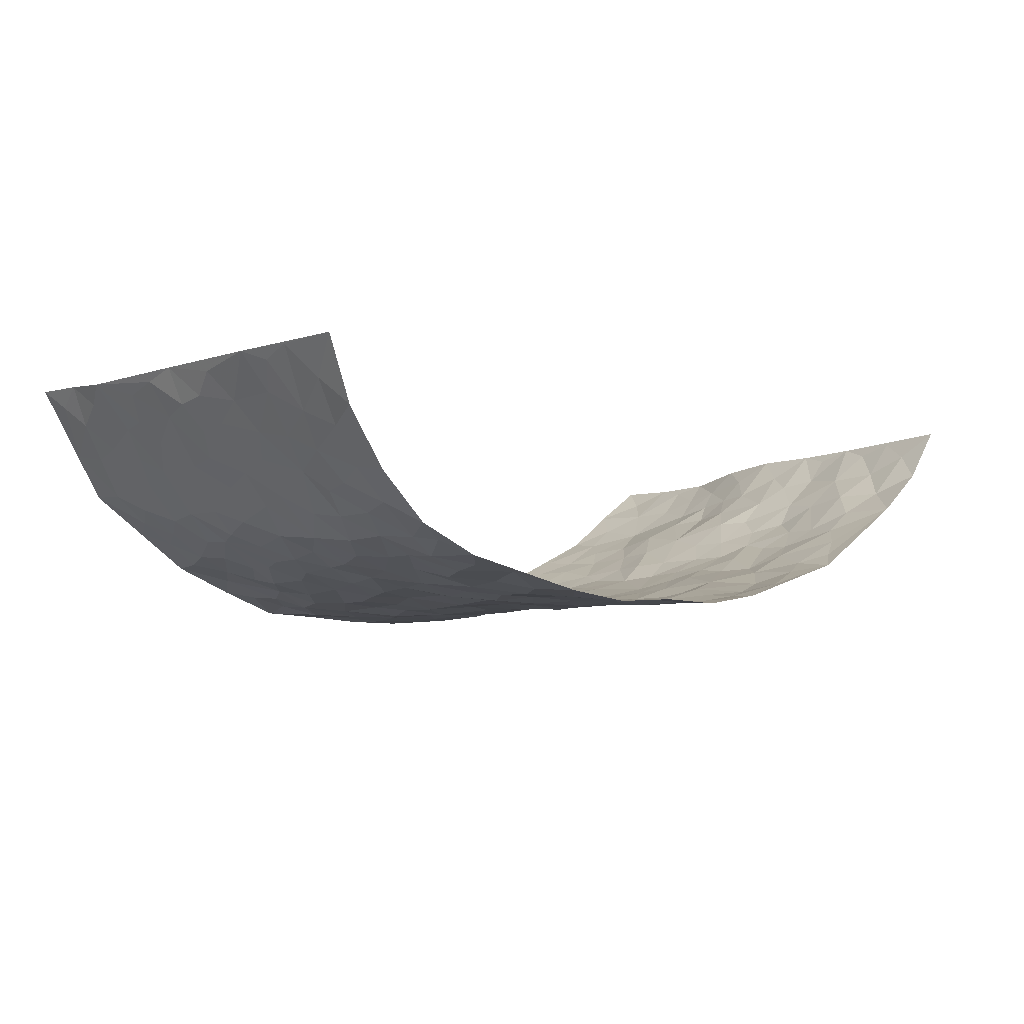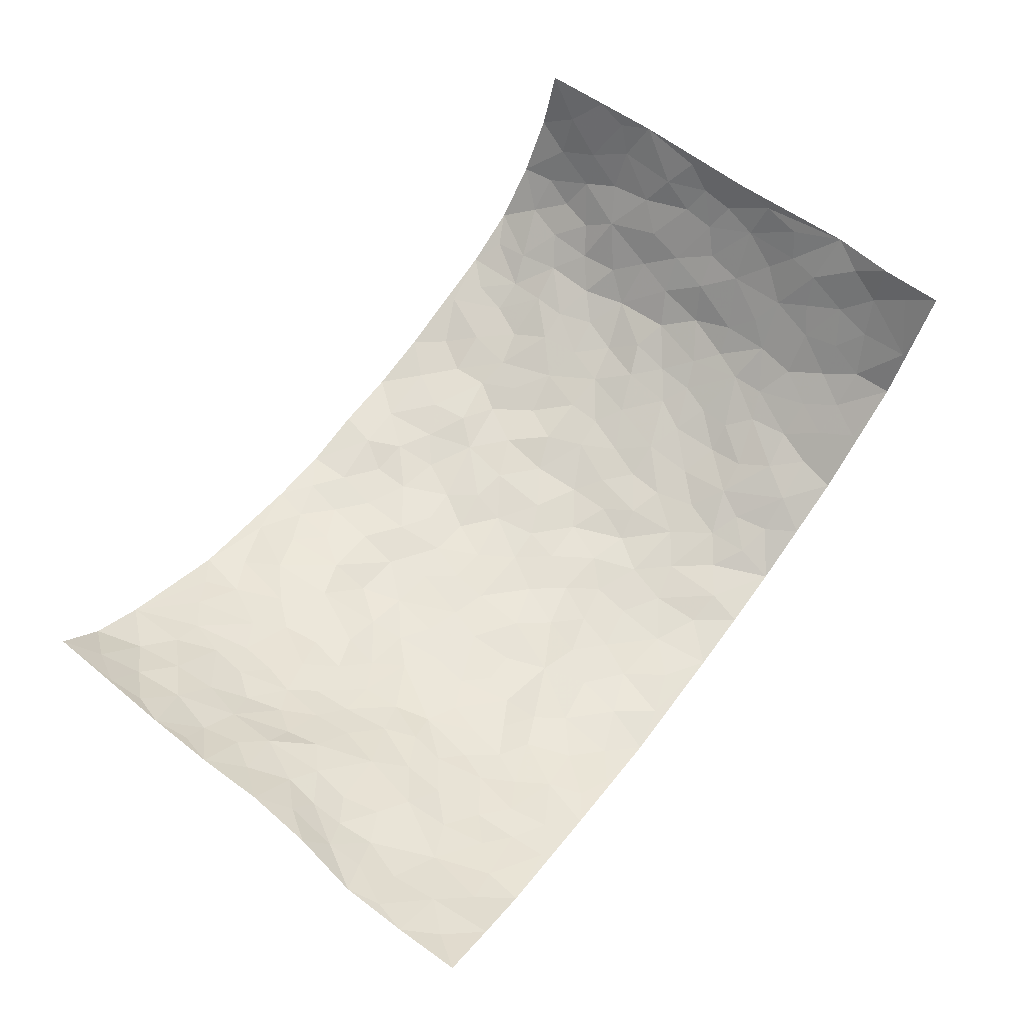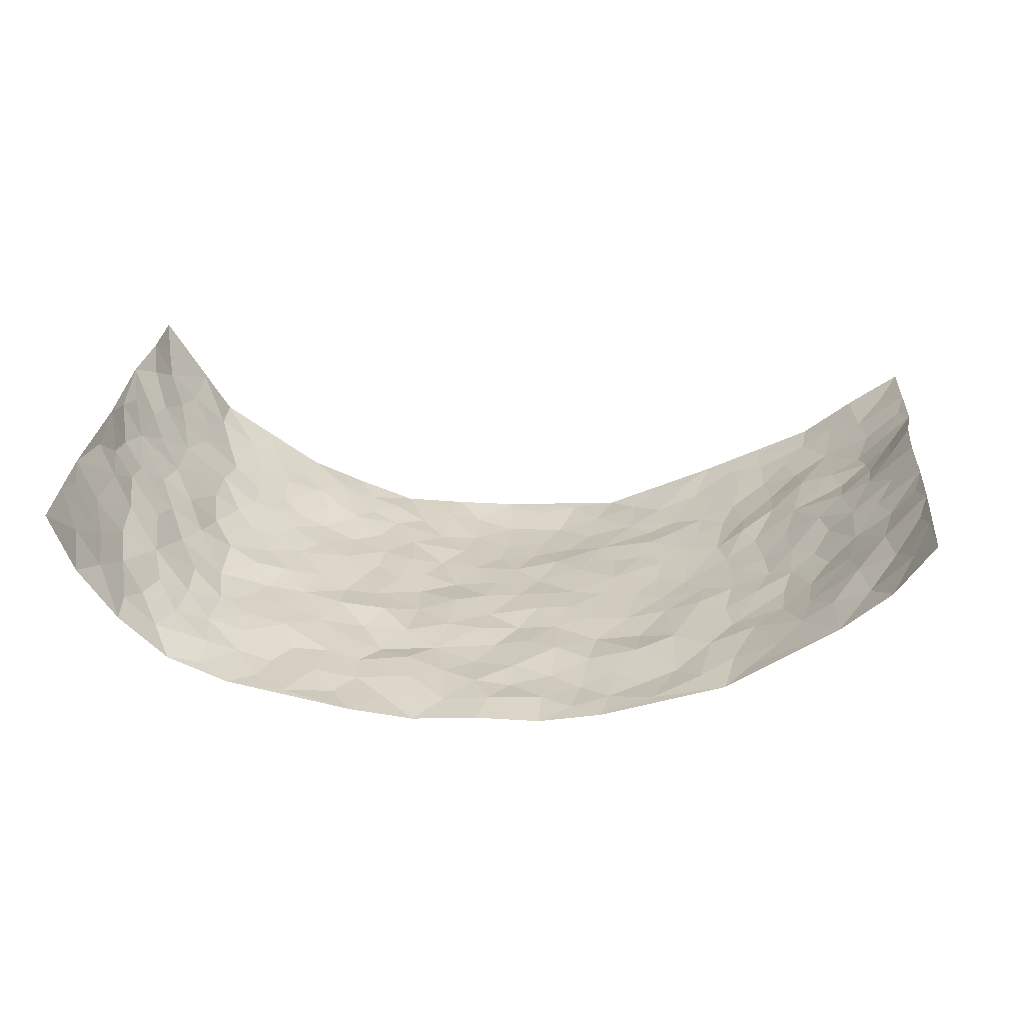
<metadata>
{"format":"obj","ext":"obj","renderer":"f3d","projection":"perspective","resolution":1024,"background":"white","views":[{"elev":-5.8,"azim":138.4,"up":"+Z"},{"elev":66.6,"azim":-53.8,"up":"+Z"},{"elev":25.5,"azim":-176.3,"up":"+Z"}]}
</metadata>
<code>
v -0.8947 0.006422 0.2279
v -0.8472 1.001 0.2797
v 0.8117 0.00482 0.315
v 0.815 0.9995 0.291
v -0.7426 0.3963 0.1224
v -0.8655 0.5015 0.2622
v -0.7938 0.3617 0.1579
v 0.00112 0.002868 -0.1298
v -0.8942 0.2549 0.2292
v -0.8432 0.3416 0.2003
v -0.6954 0.004552 0.08271
v -0.8958 0.1298 0.2252
v -0.6664 0.2942 0.08061
v -0.7935 0.00451 0.1574
v -0.7857 0.2931 0.1409
v -0.4716 0.004104 -0.0214
v -0.8794 0.1924 0.2129
v -0.2898 0.1689 -0.09968
v -0.7252 0.3245 0.1138
v -0.8029 0.1234 0.154
v -0.8535 0.06727 0.1896
v -0.7468 0.0672 0.1159
v -0.6407 0.1292 0.05
v -0.6864 0.07752 0.07509
v -0.8138 0.2114 0.159
v -0.8394 0.2745 0.1855
v -0.7281 0.1806 0.09679
v -0.6583 0.212 0.05974
v -0.7862 0.4908 0.1773
v -0.875 0.3773 0.2499
v -0.6815 1 0.09955
v -0.5206 0.2238 -0.01712
v 0.2635 0.1563 -0.1157
v -0.8614 0.7508 0.2677
v -0.3604 0.3951 -0.07588
v -0.723 0.7552 0.126
v -0.7307 0.8334 0.1427
v -0.5591 0.4437 0.006228
v -0.5789 0.6084 0.01151
v -0.4751 0.9996 -0.0334
v -0.8499 0.6884 0.2473
v -0.628 0.5649 0.04938
v -0.3799 0.7546 -0.06117
v -0.4975 0.2815 -0.03167
v -0.4506 0.227 -0.04961
v -0.4817 0.1634 -0.03234
v -0.4356 0.638 -0.04402
v -0.3599 0.5616 -0.0773
v 0.1716 0.4728 -0.1284
v -0.3301 0.2231 -0.09056
v -0.2055 0.6121 -0.1055
v -0.3671 0.6307 -0.07102
v -0.2991 0.05967 -0.102
v -0.6022 0.7132 0.02601
v -0.3901 0.1963 -0.0744
v -0.7895 0.6198 0.186
v -0.03374 0.3489 -0.1297
v 0.06192 0.3399 -0.1324
v 0.3018 0.4497 -0.1057
v -0.09065 0.5518 -0.1168
v -0.1604 0.5573 -0.1092
v 0.09686 0.6292 -0.1197
v -0.6005 0.3471 0.03747
v -0.6991 0.5764 0.1012
v -0.8424 0.8119 0.2475
v -0.5389 0.1311 -0.0005206
v -0.3576 0.01439 -0.07051
v -0.7331 0.4687 0.1331
v -0.593 0.1744 0.0203
v -0.5856 0.02078 0.02988
v -0.2429 0.0041 -0.1178
v -0.5895 0.09043 0.02357
v -0.5253 0.05559 -0.002326
v -0.4176 0.03941 -0.04667
v -0.4397 0.1054 -0.04788
v -0.807 0.6881 0.1974
v -0.8498 0.8758 0.2671
v -0.6849 0.5118 0.09945
v 0.007193 0.9987 -0.1222
v -0.7409 0.6777 0.1363
v -0.542 0.3163 -0.003662
v -0.4995 0.4625 -0.02977
v 0.0112 0.5713 -0.1263
v -0.04461 0.4827 -0.1236
v 0.00793 0.4196 -0.1284
v -0.1226 0.13 -0.1335
v -0.5483 0.6724 0.002146
v -0.8214 0.564 0.2152
v -0.69 0.6939 0.08628
v -0.4395 0.2988 -0.05166
v -0.6031 0.2692 0.03007
v -0.4873 0.6901 -0.02967
v -0.1682 0.4862 -0.1099
v -0.2567 0.4378 -0.09515
v -0.6187 0.6518 0.03763
v -0.00914 0.1173 -0.1418
v -0.4077 0.5127 -0.06536
v -0.3367 0.29 -0.07877
v -0.2351 0.5055 -0.101
v -0.1748 0.384 -0.1071
v -0.8657 0.6257 0.2634
v -0.6669 0.6255 0.07111
v -0.7441 0.5821 0.1479
v -0.3574 0.112 -0.08225
v -0.507 0.5353 -0.02363
v -0.6416 0.4085 0.06641
v -0.1248 0.3258 -0.118
v -0.1461 0.2515 -0.1259
v -0.5027 0.614 -0.02267
v 0.1148 0.7279 -0.1236
v -0.000578 0.2158 -0.1401
v -0.06962 0.2745 -0.133
v 0.008538 0.289 -0.1368
v -0.4204 0.3655 -0.0572
v -0.1937 0.1859 -0.1215
v -0.62 0.4903 0.04714
v -0.5335 0.3824 -0.0003304
v -0.4799 0.3931 -0.0374
v -0.302 0.5261 -0.09077
v -0.2541 0.3521 -0.1002
v -0.3493 0.4692 -0.08126
v -0.222 0.2728 -0.1069
v -0.0864 0.412 -0.1254
v -0.573 0.5335 0.009485
v -0.08947 0.1998 -0.1354
v -0.2108 0.0961 -0.1168
v -0.3913 0.2598 -0.06594
v -0.8336 0.44 0.2188
v -0.7948 0.4239 0.1715
v 0.0975 0.4225 -0.135
v 0.2134 0.2363 -0.1246
v 0.08811 0.5157 -0.1218
v 0.02472 0.4874 -0.1253
v 0.1712 0.3919 -0.127
v 0.723 0.4945 0.138
v 0.2249 0.4325 -0.1179
v 0.2708 0.3121 -0.1125
v 0.1659 0.5662 -0.1222
v 0.1316 0.9978 -0.1299
v -0.288 0.6217 -0.09588
v 0.4307 0.8758 -0.08109
v 0.4959 0.9934 -0.06185
v -0.2081 0.7813 -0.1069
v -0.05169 0.8642 -0.1264
v -0.3159 0.3505 -0.08535
v -0.4488 0.5682 -0.04689
v -0.07262 0.05425 -0.1285
v -0.1562 0.02413 -0.1225
v 0.1243 0.002241 -0.1279
v 0.01999 0.8594 -0.1203
v -0.0107 0.6994 -0.1279
v 0.4186 0.1946 -0.06388
v 0.3452 0.2884 -0.09648
v 0.5794 0.5224 -0.003167
v 0.5189 0.5437 -0.03114
v 0.4472 0.1328 -0.04591
v 0.5128 0.2248 -0.02553
v 0.4148 0.3593 -0.0731
v 0.02783 0.6404 -0.1213
v -0.05492 0.6273 -0.1267
v -0.1402 0.7302 -0.1106
v -0.08032 0.6935 -0.1188
v -0.05436 0.7909 -0.1231
v -0.1313 0.6341 -0.116
v 0.02714 0.7742 -0.1272
v 0.2549 0.9957 -0.1145
v -0.01154 0.9266 -0.1189
v -0.2624 0.8468 -0.09817
v -0.1938 0.8799 -0.1168
v -0.307 0.7815 -0.08121
v -0.2378 0.9984 -0.1061
v -0.2225 0.6972 -0.1092
v -0.3126 0.7025 -0.09344
v -0.1341 0.8299 -0.1215
v -0.1167 0.9975 -0.126
v 0.2249 0.744 -0.1225
v 0.1793 0.6656 -0.1168
v 0.3313 0.5928 -0.09506
v 0.2661 0.5214 -0.1093
v 0.2727 0.6634 -0.1129
v 0.4265 0.7409 -0.06978
v 0.3601 0.6803 -0.0915
v 0.2916 0.7306 -0.1067
v 0.07611 0.9284 -0.1244
v 0.08557 0.822 -0.1215
v 0.1528 0.8564 -0.1162
v 0.2585 0.871 -0.1162
v 0.328 0.7905 -0.1019
v 0.2369 0.5936 -0.1064
v -0.7952 0.8697 0.1953
v -0.6437 0.819 0.06314
v -0.7847 0.7765 0.188
v -0.7755 1 0.1788
v -0.8162 0.9419 0.2301
v -0.7443 0.923 0.1434
v -0.6811 0.8877 0.09858
v -0.5755 0.931 0.0256
v -0.6242 0.8884 0.05559
v -0.651 0.7483 0.06289
v -0.5389 0.8155 -0.000434
v -0.596 0.7834 0.02567
v -0.4952 0.9023 -0.02292
v -0.3839 0.8788 -0.07071
v -0.5242 0.9617 -0.006285
v -0.4516 0.8172 -0.04111
v -0.4303 0.9372 -0.04645
v -0.3359 0.9734 -0.07792
v -0.4979 0.7619 -0.02772
v -0.3143 0.9019 -0.09129
v -0.2525 0.9306 -0.1039
v 0.1629 0.783 -0.1146
v 0.2619 0.8018 -0.1152
v 0.1966 0.9315 -0.1219
v 0.3988 0.8083 -0.08771
v 0.3441 0.8781 -0.09625
v 0.3892 0.9785 -0.08562
v 0.2982 0.9349 -0.1111
v 0.4483 0.9434 -0.07456
v 0.3831 0.4911 -0.08412
v 0.3308 0.527 -0.1006
v 0.4852 0.6004 -0.05688
v 0.4346 0.6613 -0.06977
v 0.4089 0.5852 -0.07803
v 0.3524 0.1889 -0.08539
v 0.4771 0.3322 -0.04789
v 0.4582 0.5195 -0.0575
v 0.349 0.3856 -0.09002
v -0.1178 0.9142 -0.1204
v -0.1774 0.9573 -0.1148
v 0.3212 0.1321 -0.09748
v 0.5802 0.01225 0.03532
v 0.2053 0.3323 -0.1198
v 0.2761 0.3833 -0.1118
v 0.5666 0.2451 0.003645
v 0.6985 0.9936 0.07341
v 0.831 0.252 0.2966
v 0.4928 0.8078 -0.05164
v 0.6695 0.4843 0.08682
v 0.4886 0.7429 -0.05098
v 0.8192 0.5006 0.2981
v 0.6368 0.2911 0.05255
v 0.506 0.4652 -0.04098
v 0.712 0.309 0.1318
v 0.5519 0.4125 -0.01476
v 0.4781 -0.0008502 -0.03301
v 0.09418 0.2519 -0.1358
v 0.4942 0.07414 -0.02976
v 0.1395 0.3182 -0.1357
v 0.4178 0.2645 -0.07503
v 0.7661 0.265 0.2123
v 0.6224 0.4582 0.02547
v 0.5551 0.07918 0.01081
v 0.4488 0.4234 -0.06249
v 0.5914 0.3684 0.009138
v 0.2908 0.2318 -0.1103
v 0.4732 0.2694 -0.04639
v 0.2655 0.07812 -0.1102
v 0.3636 0.001062 -0.07997
v 0.2489 0.002637 -0.1224
v 0.2042 0.1138 -0.1277
v 0.07113 0.1699 -0.1407
v 0.1488 0.1889 -0.1335
v 0.5876 0.145 0.02497
v 0.7099 0.4207 0.1305
v 0.6893 0.2194 0.1129
v 0.616 0.07863 0.05086
v 0.6377 0.3816 0.05074
v 0.6701 0.3364 0.08806
v 0.7765 0.3258 0.2188
v 0.689 0.5644 0.1054
v 0.6537 0.1433 0.07062
v 0.6997 0.1486 0.1259
v 0.752 0.3663 0.1791
v 0.8068 0.3501 0.2663
v 0.778 0.4383 0.2162
v 0.5668 0.3101 0.0005379
v 0.736 0.1054 0.171
v 0.3316 0.06267 -0.09248
v 0.404 0.06741 -0.05939
v 0.07322 0.07728 -0.139
v 0.1447 0.07177 -0.1283
v 0.8248 0.75 0.293
v 0.68 0.07765 0.1019
v 0.6256 0.2131 0.04522
v 0.8149 0.4254 0.2813
v 0.7938 0.5087 0.2305
v 0.7286 0.2494 0.1588
v 0.5201 0.1454 -0.01849
v 0.6806 -0.000168 0.1064
v 0.4987 0.3912 -0.04129
v 0.7984 0.06525 0.2755
v 0.8138 0.1289 0.3092
v 0.7496 0.18 0.184
v 0.7822 0.1244 0.2344
v 0.7323 0.009356 0.1871
v 0.8013 0.1894 0.267
v 0.6336 0.552 0.0478
v 0.6567 0.6279 0.06177
v 0.5789 0.6318 -0.01352
v 0.7426 0.6893 0.164
v 0.617 0.7661 0.01438
v 0.8143 0.6248 0.2753
v 0.7021 0.6383 0.1226
v 0.7619 0.5941 0.1886
v 0.6829 0.7398 0.09335
v 0.7584 0.5292 0.1806
v 0.7976 0.5738 0.2385
v 0.7776 0.6588 0.2213
v 0.6199 0.6876 0.02475
v 0.5617 0.7196 -0.02314
v 0.5096 0.671 -0.04596
v 0.7599 0.8503 0.1818
v 0.6833 0.8655 0.06099
v 0.7395 0.7737 0.1479
v 0.7846 0.777 0.2217
v 0.7236 0.8405 0.1181
v 0.8187 0.8747 0.2894
v 0.6652 0.7968 0.05489
v 0.8113 0.8114 0.2708
v 0.7026 0.9265 0.08223
v 0.7696 0.9962 0.1755
v 0.609 0.9927 -0.01185
v 0.7445 0.9233 0.1502
v 0.7844 0.9274 0.2273
v 0.6456 0.9292 0.02492
v 0.5543 0.8966 -0.0274
v 0.4961 0.8764 -0.05805
v 0.5523 0.9644 -0.03696
v 0.5662 0.8172 -0.0214
v 0.6228 0.8555 0.01404
f 29 6 128
f 12 21 20
f 26 10 9
f 55 45 46
f 27 19 15
f 26 9 17
f 101 6 88
f 12 1 21
f 7 15 19
f 125 86 96
f 84 123 85
f 129 29 128
f 25 27 15
f 12 20 17
f 73 75 66
f 22 14 11
f 26 17 25
f 9 12 17
f 25 15 26
f 5 129 7
f 52 146 48
f 55 18 50
f 7 19 5
f 20 27 25
f 124 82 105
f 41 76 34
f 20 14 22
f 14 20 21
f 14 21 1
f 24 22 11
f 24 27 22
f 72 66 69
f 69 32 91
f 70 24 11
f 24 23 27
f 17 20 25
f 27 20 22
f 10 15 7
f 10 26 15
f 23 28 27
f 27 13 19
f 28 23 69
f 13 27 28
f 119 121 94
f 10 7 129
f 6 30 128
f 9 10 30
f 36 192 80
f 80 102 89
f 118 81 44
f 64 103 78
f 115 126 86
f 45 32 46
f 91 63 13
f 129 68 29
f 95 87 54
f 95 54 199
f 202 40 204
f 82 97 105
f 29 88 6
f 18 55 104
f 148 126 71
f 38 82 124
f 50 18 122
f 117 82 38
f 5 19 106
f 82 117 118
f 80 64 102
f 127 45 55
f 194 77 190
f 98 35 114
f 39 124 105
f 127 50 98
f 106 19 13
f 66 75 46
f 39 95 42
f 63 117 38
f 95 89 102
f 101 56 76
f 51 140 99
f 18 53 126
f 62 83 132
f 45 127 90
f 112 113 57
f 103 29 68
f 130 85 58
f 109 39 105
f 35 94 121
f 113 246 58
f 151 165 163
f 120 100 94
f 114 127 98
f 192 190 65
f 95 39 87
f 36 191 37
f 67 104 74
f 56 101 88
f 13 63 106
f 192 34 76
f 268 241 243
f 108 115 125
f 93 84 60
f 133 84 85
f 156 288 157
f 101 76 41
f 80 103 64
f 105 97 146
f 99 61 51
f 92 109 47
f 125 96 111
f 158 227 153
f 75 104 55
f 69 66 32
f 81 91 32
f 106 78 68
f 42 64 78
f 77 34 65
f 24 70 72
f 75 73 16
f 16 71 67
f 2 34 77
f 13 28 91
f 103 56 88
f 56 80 76
f 72 69 23
f 11 16 70
f 16 73 70
f 16 67 74
f 115 18 126
f 24 72 23
f 73 72 70
f 16 74 75
f 72 73 66
f 32 45 44
f 84 83 60
f 66 46 32
f 78 106 116
f 117 63 81
f 67 53 104
f 103 68 78
f 69 91 28
f 36 80 89
f 106 38 116
f 106 68 5
f 81 118 117
f 62 132 138
f 32 44 81
f 53 67 71
f 57 58 85
f 123 100 107
f 93 60 61
f 33 230 224
f 8 96 147
f 132 133 130
f 140 48 119
f 93 100 123
f 122 98 50
f 164 60 160
f 53 71 126
f 125 112 108
f 193 194 195
f 75 55 46
f 63 91 81
f 56 103 80
f 196 198 31
f 18 104 53
f 121 48 97
f 38 106 63
f 118 97 82
f 97 35 121
f 51 172 140
f 130 134 49
f 87 39 109
f 288 252 263
f 97 114 35
f 47 43 92
f 57 113 58
f 248 130 58
f 34 101 41
f 114 90 127
f 116 124 42
f 145 94 35
f 118 114 97
f 167 79 175
f 98 145 35
f 85 123 57
f 43 47 52
f 199 36 89
f 42 78 116
f 159 83 62
f 88 29 103
f 74 104 75
f 118 44 90
f 173 140 172
f 42 95 102
f 190 192 37
f 65 190 77
f 89 95 199
f 125 111 112
f 92 87 109
f 18 115 122
f 177 180 176
f 112 57 107
f 109 105 146
f 93 94 100
f 285 286 275
f 96 86 147
f 137 232 131
f 57 123 107
f 87 92 208
f 49 134 136
f 132 130 49
f 161 164 162
f 50 127 55
f 122 108 107
f 122 107 100
f 48 140 52
f 118 90 114
f 99 119 94
f 123 84 93
f 36 37 192
f 48 121 119
f 120 122 100
f 39 42 124
f 38 124 116
f 248 58 246
f 44 45 90
f 98 122 120
f 146 52 47
f 94 93 99
f 168 209 170
f 212 183 188
f 202 197 200
f 42 102 64
f 107 108 112
f 99 93 61
f 8 280 96
f 112 111 113
f 125 115 86
f 115 108 122
f 128 30 10
f 5 68 129
f 10 129 128
f 132 49 138
f 83 84 133
f 130 133 85
f 83 133 132
f 248 134 130
f 156 152 224
f 151 110 165
f 212 186 211
f 153 224 249
f 254 251 244
f 246 261 262
f 225 158 249
f 49 136 179
f 185 184 150
f 214 188 181
f 181 188 182
f 161 163 174
f 143 170 172
f 110 211 185
f 184 79 167
f 174 228 169
f 62 110 159
f 163 150 144
f 210 169 229
f 170 143 168
f 176 211 110
f 98 120 145
f 94 145 120
f 48 146 97
f 109 146 47
f 148 86 126
f 147 86 148
f 71 8 148
f 8 147 148
f 244 276 254
f 232 136 134
f 174 143 161
f 60 83 160
f 163 162 151
f 159 160 83
f 261 281 262
f 259 281 149
f 219 220 59
f 246 113 111
f 33 255 131
f 157 256 152
f 137 255 153
f 230 278 279
f 262 260 33
f 154 155 242
f 131 255 137
f 248 131 232
f 281 280 149
f 259 258 278
f 220 179 59
f 159 151 160
f 162 160 151
f 164 61 60
f 228 174 144
f 144 174 163
f 159 110 151
f 161 172 164
f 186 184 185
f 161 162 163
f 61 164 51
f 160 162 164
f 187 217 213
f 150 163 165
f 205 202 200
f 79 184 139
f 170 43 173
f 174 169 143
f 161 143 172
f 167 144 150
f 176 180 183
f 172 170 173
f 223 226 221
f 185 150 165
f 99 140 119
f 207 206 203
f 172 51 164
f 43 52 173
f 173 52 140
f 167 175 228
f 228 229 169
f 210 168 169
f 177 110 62
f 189 138 179
f 62 138 177
f 136 232 233
f 181 182 222
f 150 184 167
f 178 180 189
f 49 179 138
f 177 138 189
f 180 178 182
f 178 179 220
f 307 308 304
f 222 223 221
f 215 187 188
f 176 183 212
f 187 213 186
f 214 215 188
f 185 211 186
f 237 181 239
f 182 188 183
f 110 185 165
f 216 215 141
f 211 176 212
f 182 183 180
f 176 110 177
f 213 184 186
f 178 189 179
f 177 189 180
f 195 190 37
f 197 198 200
f 195 194 190
f 34 192 65
f 80 192 76
f 37 196 195
f 194 2 77
f 193 2 194
f 196 37 191
f 31 193 195
f 198 196 191
f 31 195 196
f 199 201 191
f 197 204 31
f 198 191 201
f 31 198 197
f 201 199 54
f 36 199 191
f 54 208 201
f 208 43 205
f 208 54 87
f 198 201 200
f 206 205 203
f 43 170 203
f 210 207 209
f 40 202 206
f 31 204 40
f 197 202 204
f 208 205 200
f 43 203 205
f 205 206 202
f 203 209 207
f 171 40 207
f 40 206 207
f 208 200 201
f 43 208 92
f 170 209 203
f 168 143 169
f 207 210 171
f 168 210 209
f 188 187 212
f 212 187 186
f 166 139 213
f 184 213 139
f 237 214 181
f 215 214 141
f 216 141 218
f 213 217 166
f 142 166 216
f 217 216 166
f 187 215 217
f 216 217 215
f 237 141 214
f 142 216 218
f 223 222 182
f 179 136 59
f 223 220 219
f 267 238 251
f 237 327 141
f 223 182 178
f 158 290 253
f 220 223 178
f 59 233 227
f 233 59 136
f 248 246 131
f 153 249 158
f 251 254 267
f 223 219 226
f 111 261 246
f 297 251 238
f 276 256 157
f 167 228 144
f 229 228 175
f 175 171 229
f 229 171 210
f 260 257 33
f 265 271 272
f 266 289 283
f 269 243 250
f 249 224 152
f 266 283 271
f 227 233 137
f 253 227 158
f 325 313 320
f 135 264 275
f 310 329 239
f 270 298 297
f 249 256 225
f 275 273 269
f 311 222 221
f 155 154 299
f 234 276 157
f 310 311 299
f 222 239 181
f 221 226 155
f 266 263 252
f 242 290 244
f 264 273 275
f 273 264 243
f 242 244 154
f 276 290 225
f 288 234 157
f 240 282 302
f 275 286 306
f 225 290 158
f 234 263 284
f 241 254 276
f 233 232 137
f 137 153 227
f 264 135 238
f 244 251 154
f 260 259 257
f 227 253 219
f 33 224 255
f 154 297 299
f 240 302 307
f 297 154 251
f 264 268 243
f 253 226 219
f 271 284 263
f 277 294 293
f 290 242 253
f 241 234 284
f 59 227 219
f 242 155 226
f 252 245 231
f 157 152 156
f 257 230 33
f 152 256 249
f 278 230 257
f 262 33 131
f 224 153 255
f 259 278 257
f 134 248 232
f 230 279 224
f 96 261 111
f 261 96 280
f 280 281 261
f 246 262 131
f 252 247 245
f 268 267 241
f 283 277 272
f 288 247 252
f 275 274 285
f 295 291 294
f 267 268 264
f 263 234 288
f 309 310 299
f 290 276 244
f 283 272 271
f 267 254 241
f 265 243 241
f 236 240 285
f 297 238 270
f 303 305 298
f 241 276 234
f 221 155 299
f 272 277 293
f 250 243 287
f 286 285 240
f 284 271 265
f 271 263 266
f 295 3 291
f 225 256 276
f 241 284 265
f 289 266 231
f 3 292 291
f 321 235 323
f 293 294 296
f 279 278 258
f 245 279 258
f 279 156 224
f 260 281 259
f 280 8 149
f 262 281 260
f 231 266 252
f 267 264 238
f 306 304 270
f 283 289 295
f 243 269 273
f 236 269 250
f 294 292 296
f 274 236 285
f 269 274 275
f 250 287 293
f 245 289 231
f 236 274 269
f 156 279 247
f 242 226 253
f 247 279 245
f 243 265 287
f 288 156 247
f 265 272 293
f 296 292 236
f 293 287 265
f 295 294 277
f 277 283 295
f 236 250 296
f 289 3 295
f 292 294 291
f 293 296 250
f 300 304 308
f 325 320 235
f 329 330 326
f 270 304 303
f 270 303 298
f 309 305 301
f 135 306 270
f 299 297 298
f 298 309 299
f 238 135 270
f 300 314 305
f 303 300 305
f 304 306 307
f 300 303 304
f 282 319 315
f 322 325 235
f 275 306 135
f 307 306 286
f 240 307 286
f 308 307 302
f 302 282 308
f 308 282 315
f 305 309 298
f 310 309 301
f 310 301 329
f 310 239 311
f 222 311 239
f 299 311 221
f 319 312 315
f 312 323 316
f 301 305 318
f 305 314 316
f 300 308 315
f 316 314 312
f 312 314 315
f 315 314 300
f 323 312 324
f 316 313 318
f 282 4 317
f 330 313 325
f 4 321 324
f 235 320 323
f 282 317 319
f 312 319 317
f 326 325 322
f 316 320 313
f 316 318 305
f 142 218 327
f 327 218 141
f 316 323 320
f 324 312 317
f 4 324 317
f 321 323 324
f 318 313 330
f 328 326 322
f 326 327 329
f 329 327 237
f 326 328 327
f 322 142 328
f 327 328 142
f 329 237 239
f 301 318 330
f 326 330 325
f 330 329 301

</code>
